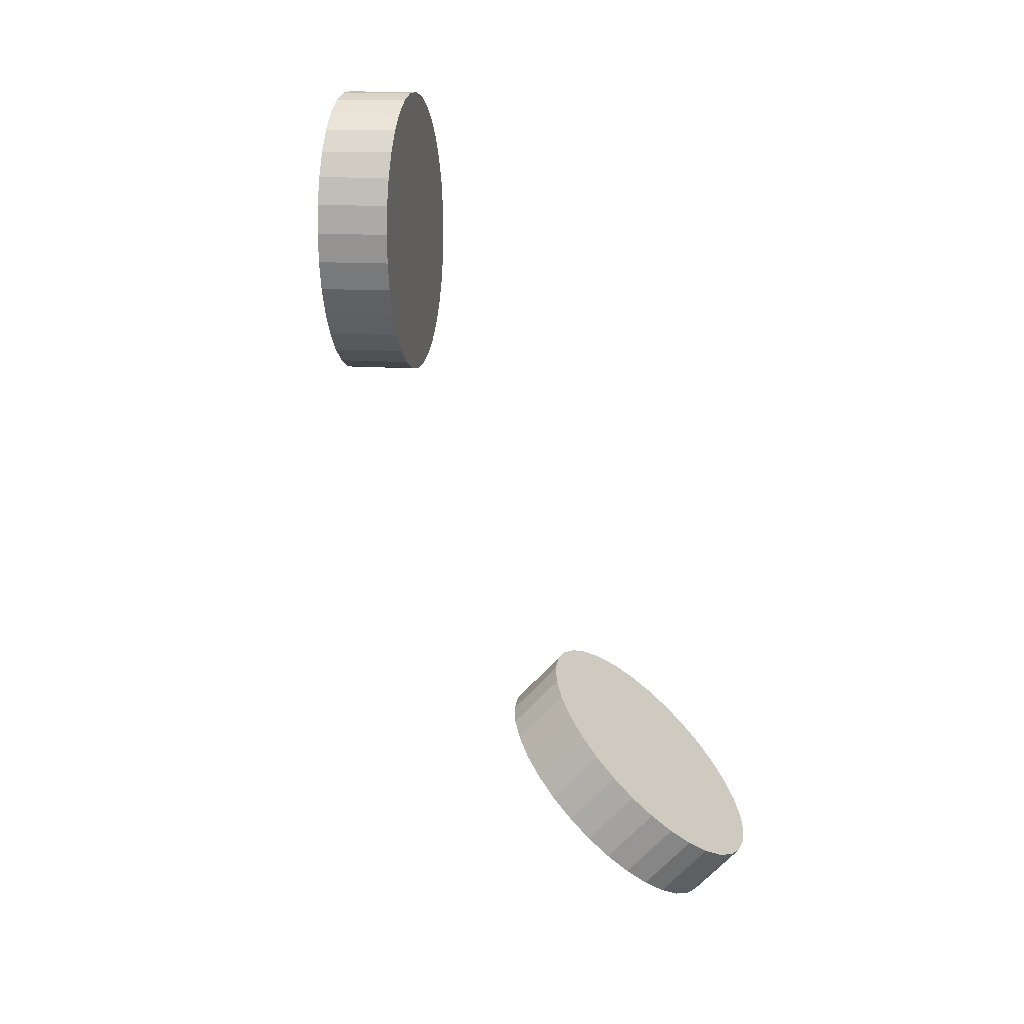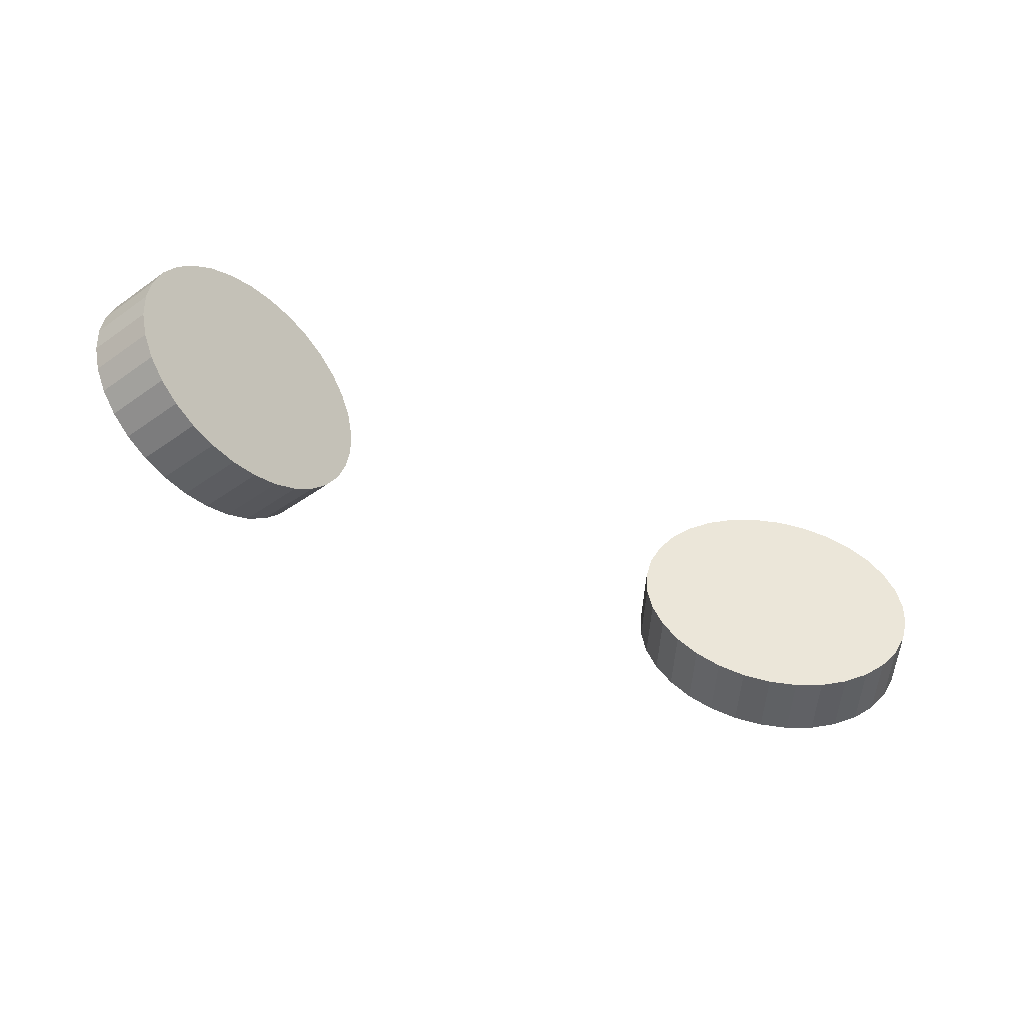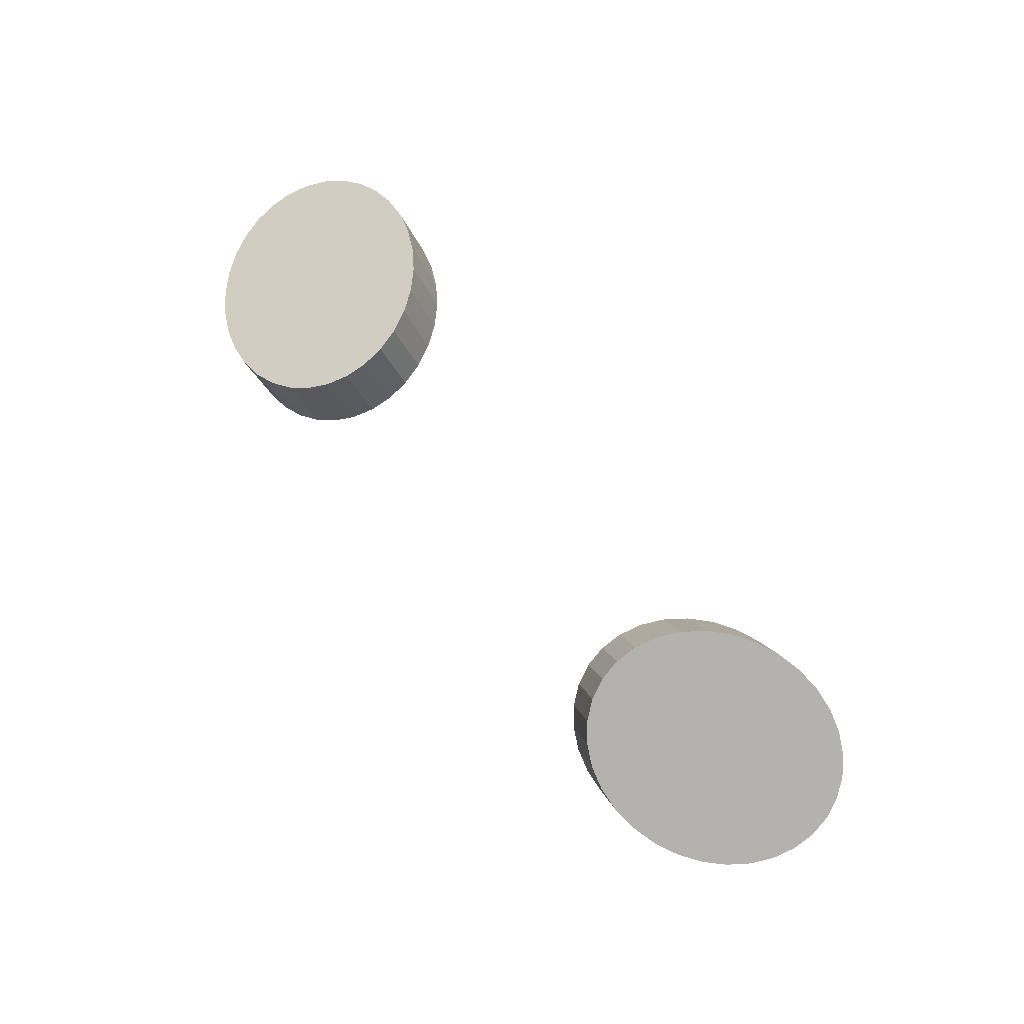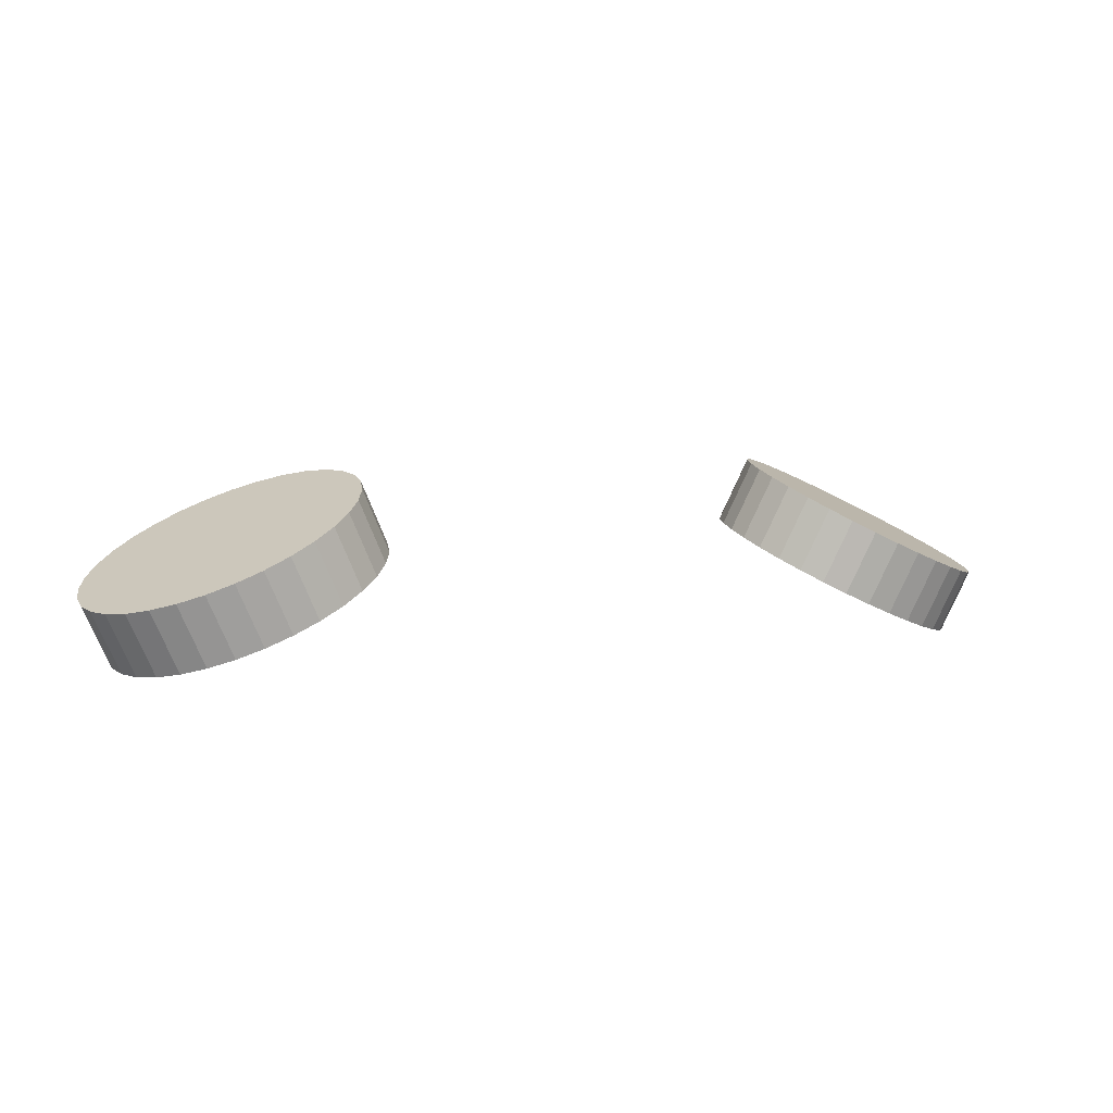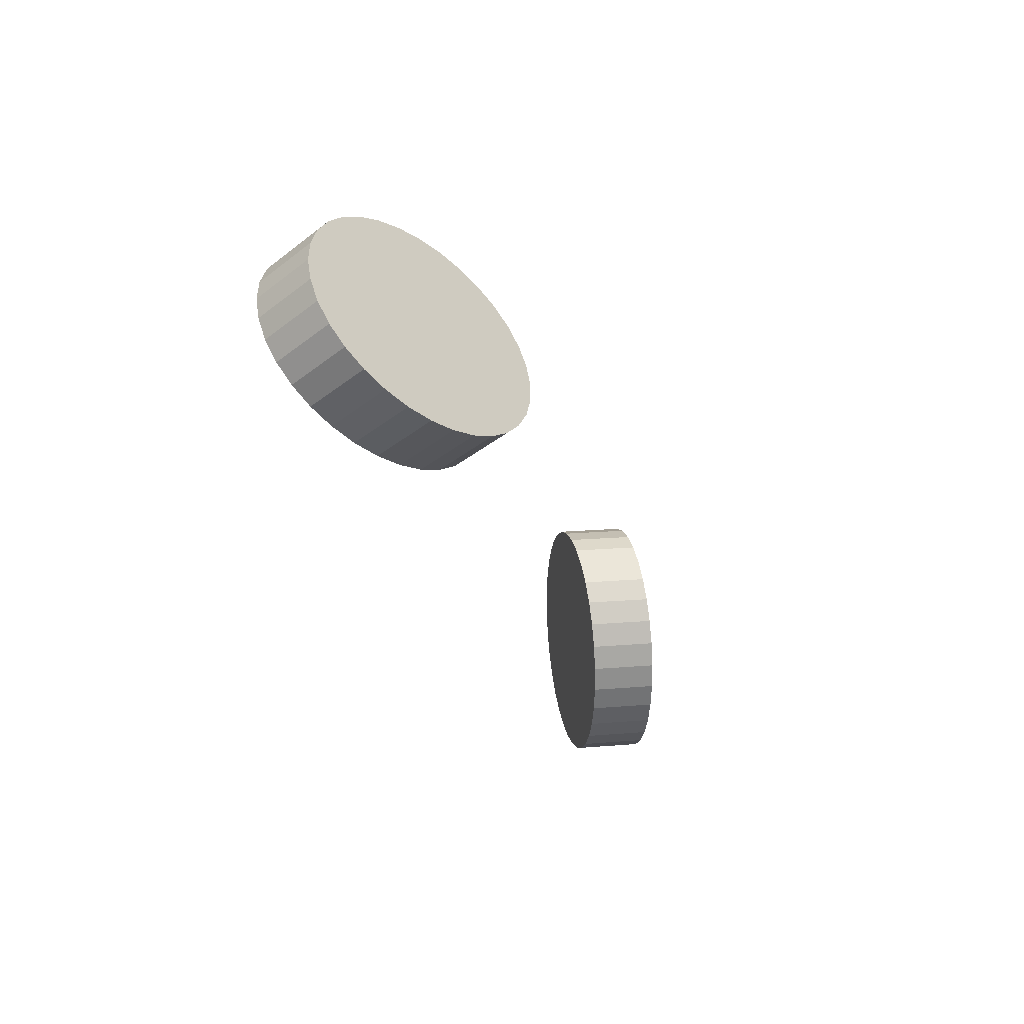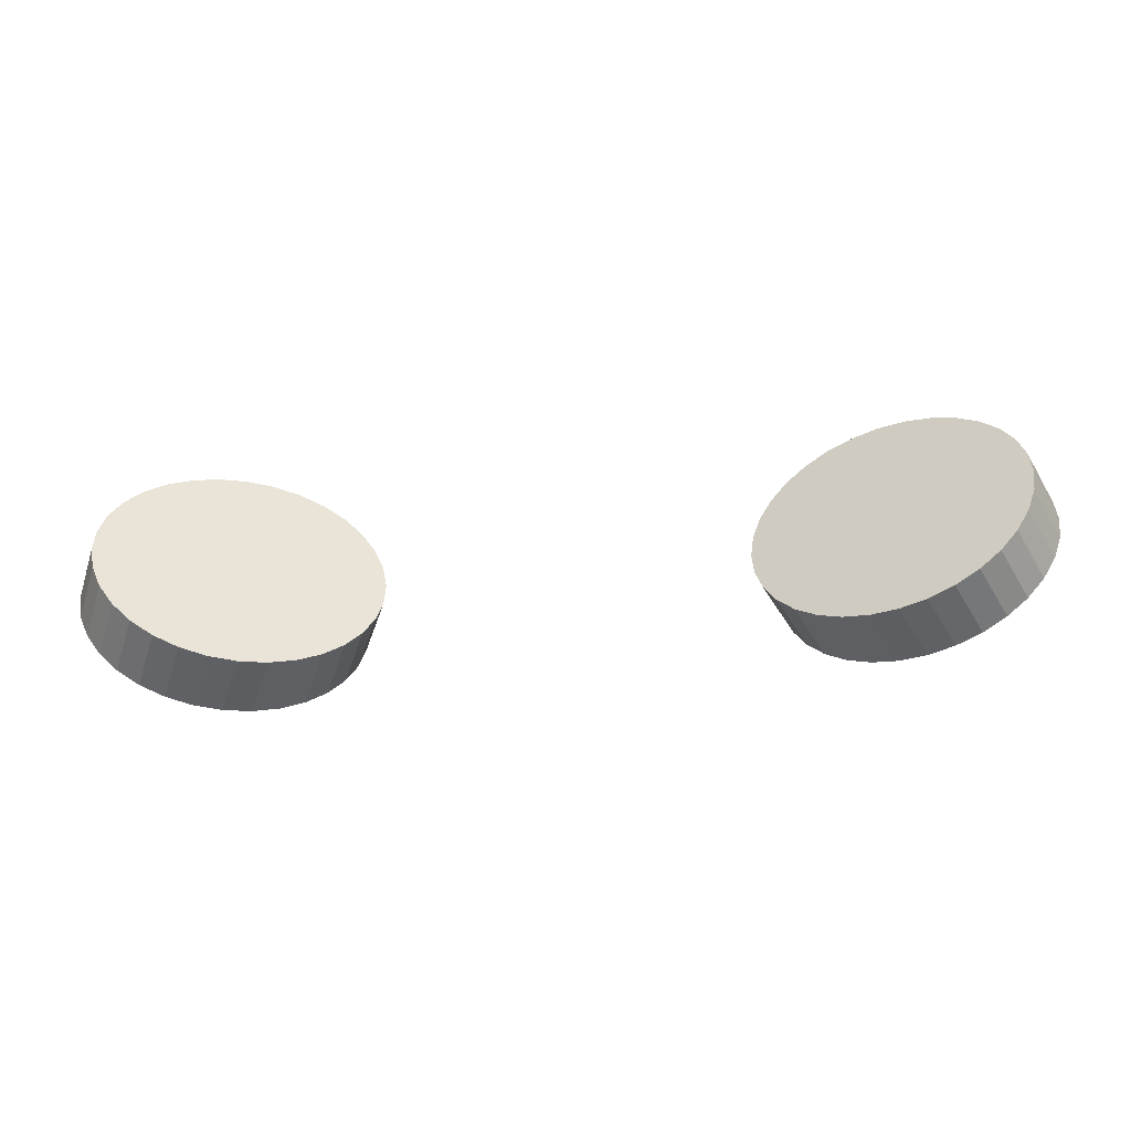
<metadata>
{"format":"obj","ext":"obj","renderer":"f3d","projection":"perspective","resolution":1024,"background":"white","views":[{"elev":-74.9,"azim":113.8,"up":"+Y"},{"elev":-55.2,"azim":152.9,"up":"+Y"},{"elev":74.4,"azim":-129.4,"up":"+Z"},{"elev":7.0,"azim":160.7,"up":"+Z"},{"elev":-30.3,"azim":-71.4,"up":"+Y"},{"elev":-56.0,"azim":-174.4,"up":"+Y"}]}
</metadata>
<code>
o eye
v -0.107 0.8002 0.2749
v -0.1187 0.8035 0.3012
v -0.09755 0.8069 0.2779
v -0.1093 0.8102 0.3041
v -0.08941 0.815 0.2799
v -0.1012 0.8183 0.3062
v -0.08286 0.824 0.2811
v -0.09461 0.8273 0.3073
v -0.07815 0.8337 0.2812
v -0.0899 0.837 0.3074
v -0.07545 0.8437 0.2803
v -0.0872 0.847 0.3066
v -0.07487 0.8536 0.2785
v -0.08662 0.8569 0.3048
v -0.07644 0.8631 0.2758
v -0.08818 0.8664 0.302
v -0.08009 0.8717 0.2723
v -0.09183 0.875 0.2985
v -0.08568 0.8791 0.2681
v -0.09742 0.8824 0.2944
v -0.09299 0.8851 0.2635
v -0.1047 0.8884 0.2897
v -0.1018 0.8894 0.2585
v -0.1135 0.8927 0.2847
v -0.1116 0.8918 0.2534
v -0.1234 0.8951 0.2796
v -0.1222 0.8923 0.2484
v -0.134 0.8956 0.2746
v -0.1332 0.8908 0.2436
v -0.1449 0.8941 0.2699
v -0.144 0.8875 0.2393
v -0.1557 0.8908 0.2656
v -0.1543 0.8823 0.2356
v -0.166 0.8856 0.2619
v -0.1637 0.8756 0.2327
v -0.1754 0.8789 0.2589
v -0.1718 0.8676 0.2306
v -0.1836 0.8709 0.2568
v -0.1784 0.8585 0.2295
v -0.1901 0.8618 0.2557
v -0.1831 0.8488 0.2293
v -0.1948 0.8521 0.2556
v -0.1858 0.8388 0.2302
v -0.1975 0.8421 0.2564
v -0.1864 0.8289 0.232
v -0.1981 0.8322 0.2583
v -0.1848 0.8195 0.2347
v -0.1966 0.8228 0.261
v -0.1812 0.8109 0.2382
v -0.1929 0.8142 0.2645
v -0.1756 0.8034 0.2424
v -0.1873 0.8067 0.2687
v -0.1683 0.7975 0.2471
v -0.18 0.8008 0.2733
v -0.1595 0.7932 0.252
v -0.1712 0.7965 0.2783
v -0.1496 0.7907 0.2571
v -0.1614 0.794 0.2834
v -0.139 0.7902 0.2622
v -0.1508 0.7935 0.2884
v -0.1281 0.7917 0.2669
v -0.1398 0.795 0.2932
v -0.1173 0.7951 0.2712
v -0.129 0.7984 0.2975
v 0.1124 0.8002 0.2749
v 0.1241 0.8035 0.3012
v 0.103 0.8069 0.2779
v 0.1147 0.8102 0.3041
v 0.09482 0.815 0.2799
v 0.1066 0.8183 0.3062
v 0.08827 0.824 0.2811
v 0.1 0.8273 0.3073
v 0.08355 0.8337 0.2812
v 0.0953 0.837 0.3074
v 0.08086 0.8437 0.2803
v 0.0926 0.847 0.3066
v 0.08028 0.8536 0.2785
v 0.09202 0.8569 0.3048
v 0.08184 0.8631 0.2758
v 0.09359 0.8664 0.302
v 0.08549 0.8717 0.2723
v 0.09724 0.875 0.2985
v 0.09108 0.8791 0.2681
v 0.1028 0.8824 0.2944
v 0.0984 0.8851 0.2635
v 0.1101 0.8884 0.2897
v 0.1072 0.8894 0.2585
v 0.1189 0.8927 0.2847
v 0.117 0.8918 0.2534
v 0.1288 0.8951 0.2796
v 0.1276 0.8923 0.2484
v 0.1394 0.8956 0.2746
v 0.1386 0.8908 0.2436
v 0.1503 0.8941 0.2699
v 0.1494 0.8875 0.2393
v 0.1611 0.8908 0.2656
v 0.1597 0.8823 0.2356
v 0.1714 0.8856 0.2619
v 0.1691 0.8756 0.2327
v 0.1809 0.8789 0.2589
v 0.1772 0.8676 0.2306
v 0.189 0.8709 0.2568
v 0.1838 0.8585 0.2295
v 0.1955 0.8618 0.2557
v 0.1885 0.8488 0.2293
v 0.2003 0.8521 0.2556
v 0.1912 0.8388 0.2302
v 0.2029 0.8421 0.2564
v 0.1918 0.8289 0.232
v 0.2035 0.8322 0.2583
v 0.1902 0.8195 0.2347
v 0.202 0.8228 0.261
v 0.1866 0.8109 0.2382
v 0.1983 0.8142 0.2645
v 0.181 0.8034 0.2424
v 0.1927 0.8067 0.2687
v 0.1737 0.7975 0.2471
v 0.1854 0.8008 0.2733
v 0.1649 0.7932 0.252
v 0.1766 0.7965 0.2783
v 0.155 0.7907 0.2571
v 0.1668 0.794 0.2834
v 0.1444 0.7902 0.2622
v 0.1562 0.7935 0.2884
v 0.1335 0.7917 0.2669
v 0.1452 0.795 0.2932
v 0.1227 0.7951 0.2712
v 0.1344 0.7984 0.2975
f 1 3 4 2
f 3 5 6 4
f 5 7 8 6
f 7 9 10 8
f 9 11 12 10
f 11 13 14 12
f 13 15 16 14
f 15 17 18 16
f 17 19 20 18
f 19 21 22 20
f 21 23 24 22
f 23 25 26 24
f 25 27 28 26
f 27 29 30 28
f 29 31 32 30
f 31 33 34 32
f 33 35 36 34
f 35 37 38 36
f 37 39 40 38
f 39 41 42 40
f 41 43 44 42
f 43 45 46 44
f 45 47 48 46
f 47 49 50 48
f 49 51 52 50
f 51 53 54 52
f 53 55 56 54
f 55 57 58 56
f 57 59 60 58
f 59 61 62 60
f 4 6 8 10 12 14 16 18 20 22 24 26 28 30 32 34 36 38 40 42 44 46 48 50 52 54 56 58 60 62 64 2
f 61 63 64 62
f 63 1 2 64
f 1 63 61 59 57 55 53 51 49 47 45 43 41 39 37 35 33 31 29 27 25 23 21 19 17 15 13 11 9 7 5 3
f 65 66 68 67
f 67 68 70 69
f 69 70 72 71
f 71 72 74 73
f 73 74 76 75
f 75 76 78 77
f 77 78 80 79
f 79 80 82 81
f 81 82 84 83
f 83 84 86 85
f 85 86 88 87
f 87 88 90 89
f 89 90 92 91
f 91 92 94 93
f 93 94 96 95
f 95 96 98 97
f 97 98 100 99
f 99 100 102 101
f 101 102 104 103
f 103 104 106 105
f 105 106 108 107
f 107 108 110 109
f 109 110 112 111
f 111 112 114 113
f 113 114 116 115
f 115 116 118 117
f 117 118 120 119
f 119 120 122 121
f 121 122 124 123
f 123 124 126 125
f 68 66 128 126 124 122 120 118 116 114 112 110 108 106 104 102 100 98 96 94 92 90 88 86 84 82 80 78 76 74 72 70
f 125 126 128 127
f 127 128 66 65
f 65 67 69 71 73 75 77 79 81 83 85 87 89 91 93 95 97 99 101 103 105 107 109 111 113 115 117 119 121 123 125 127

</code>
